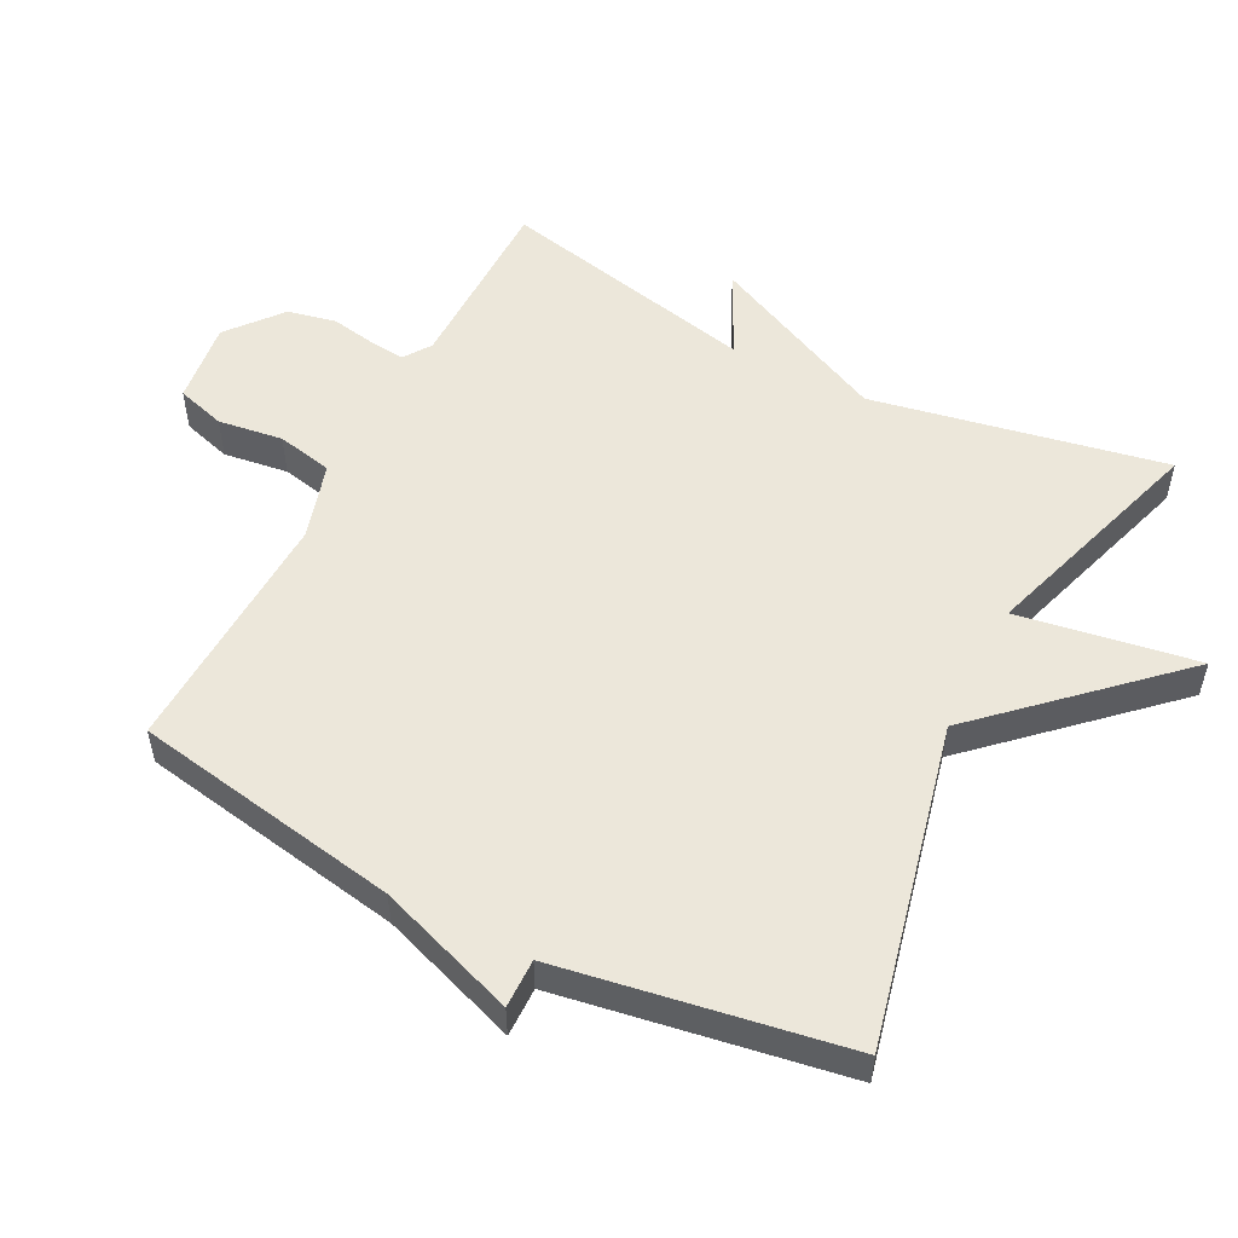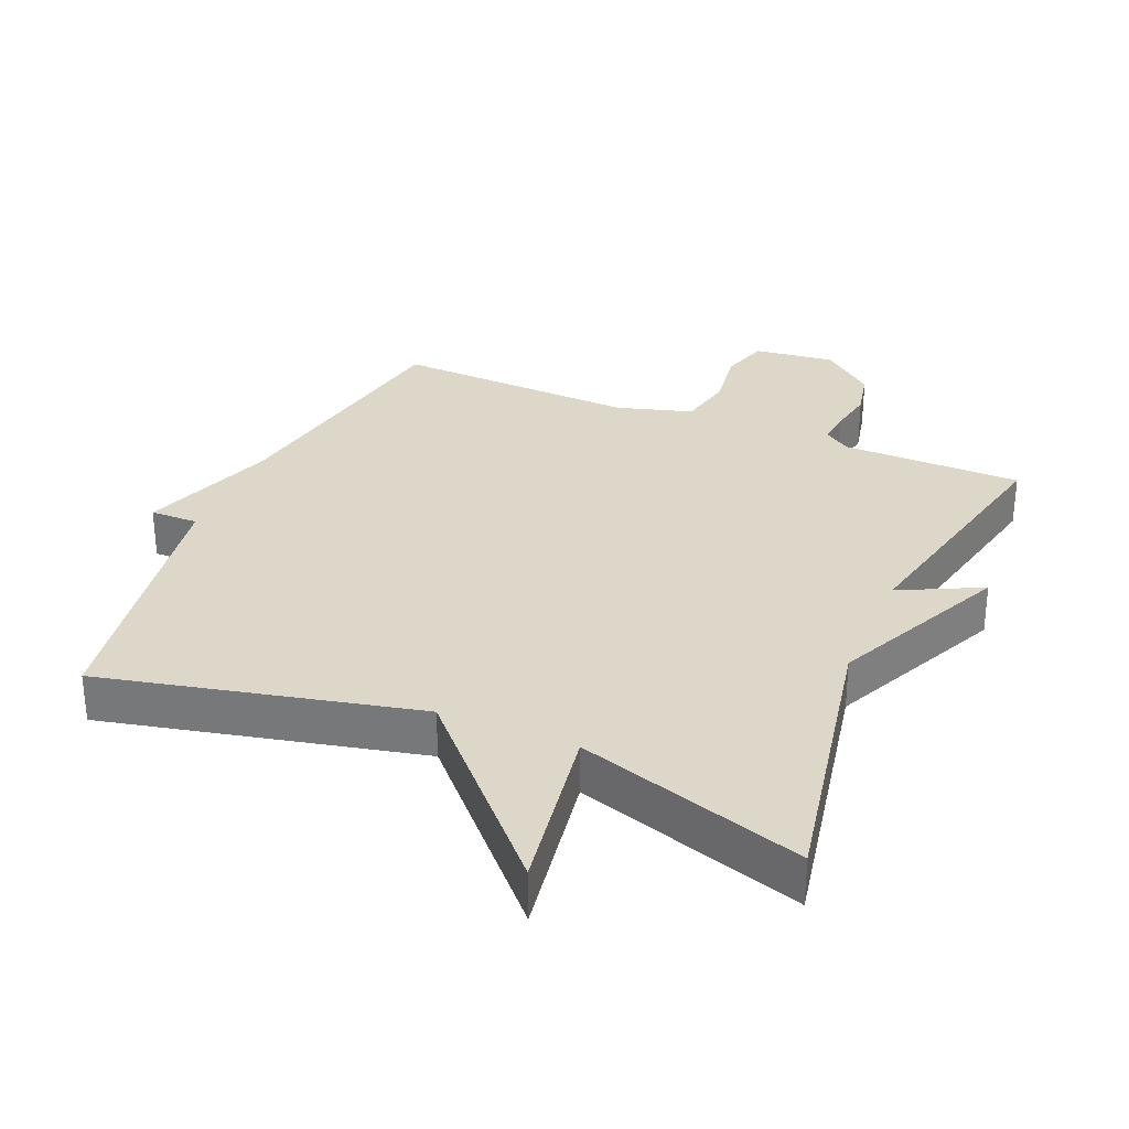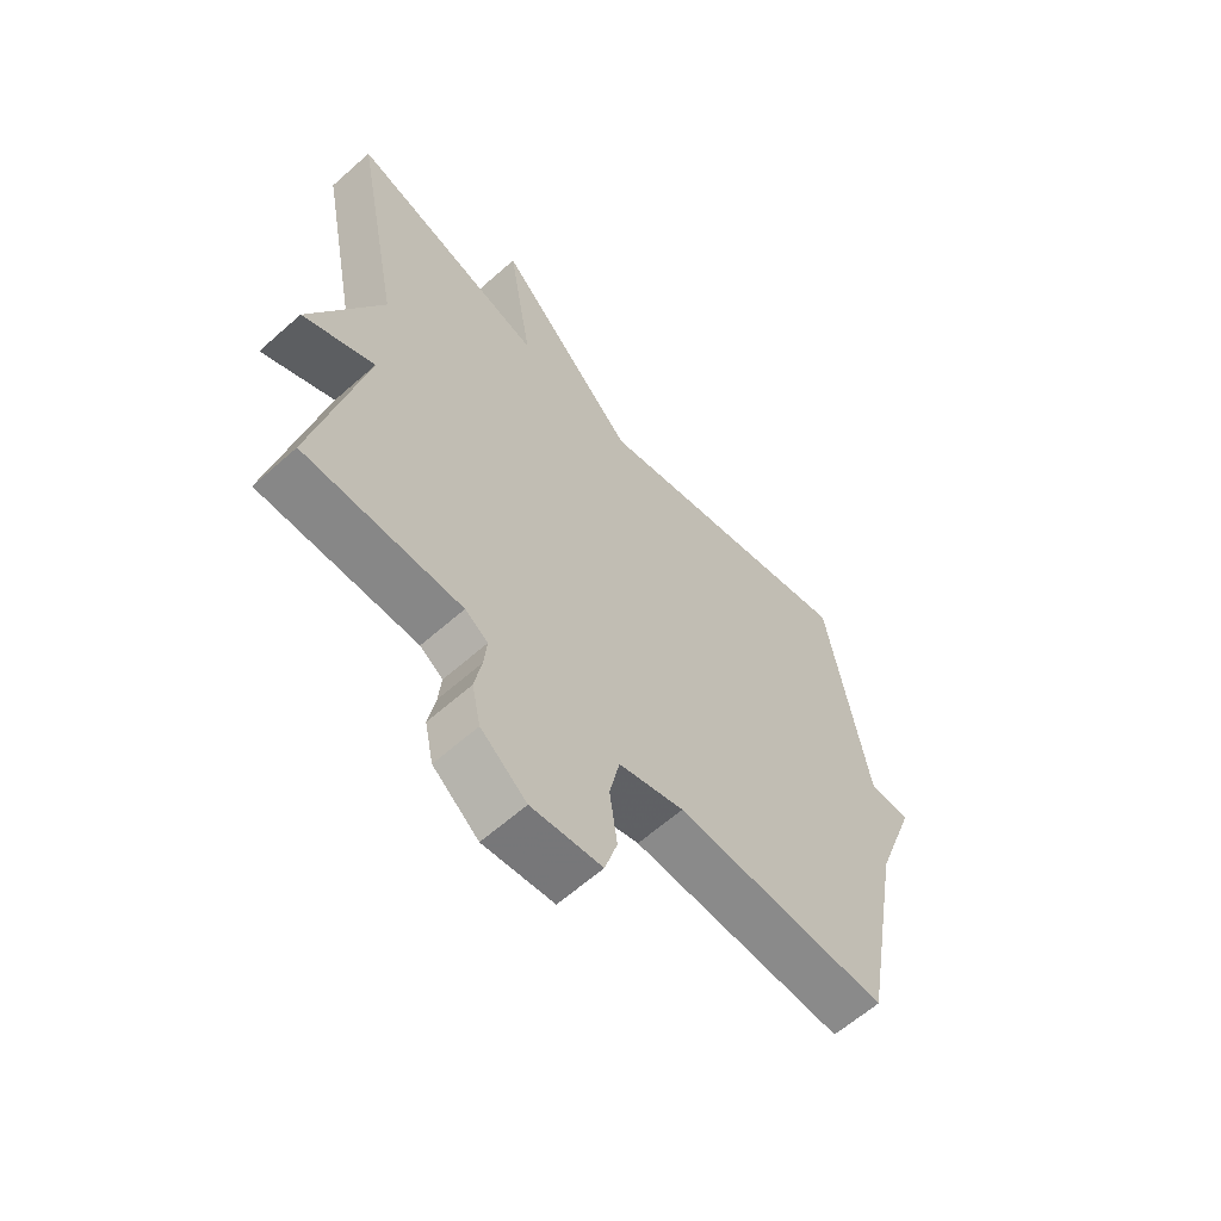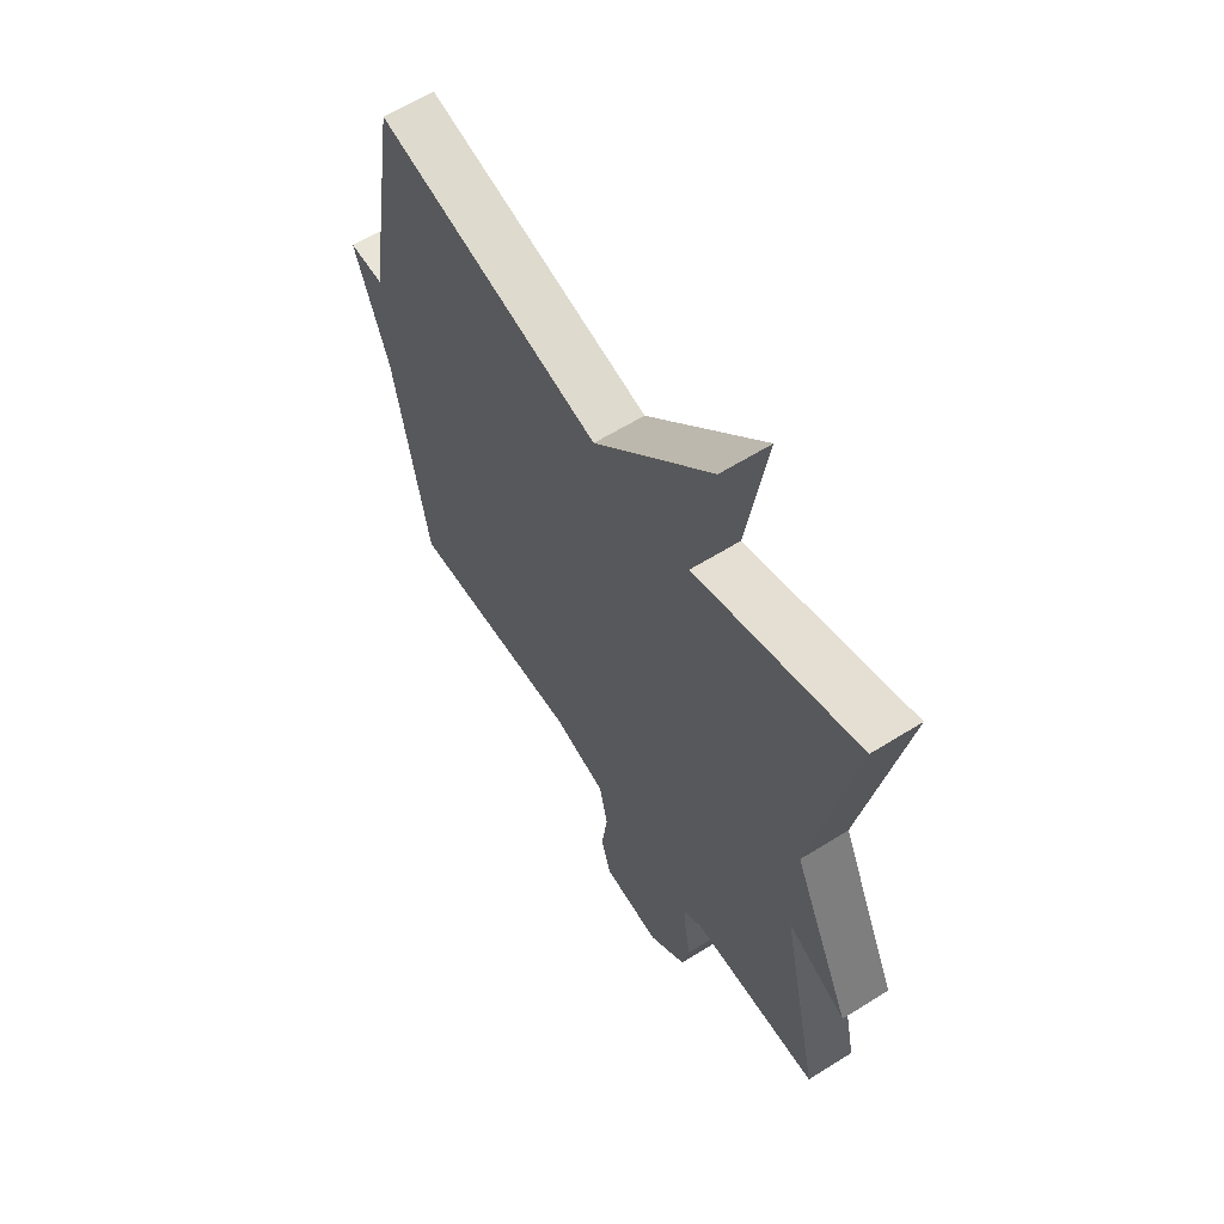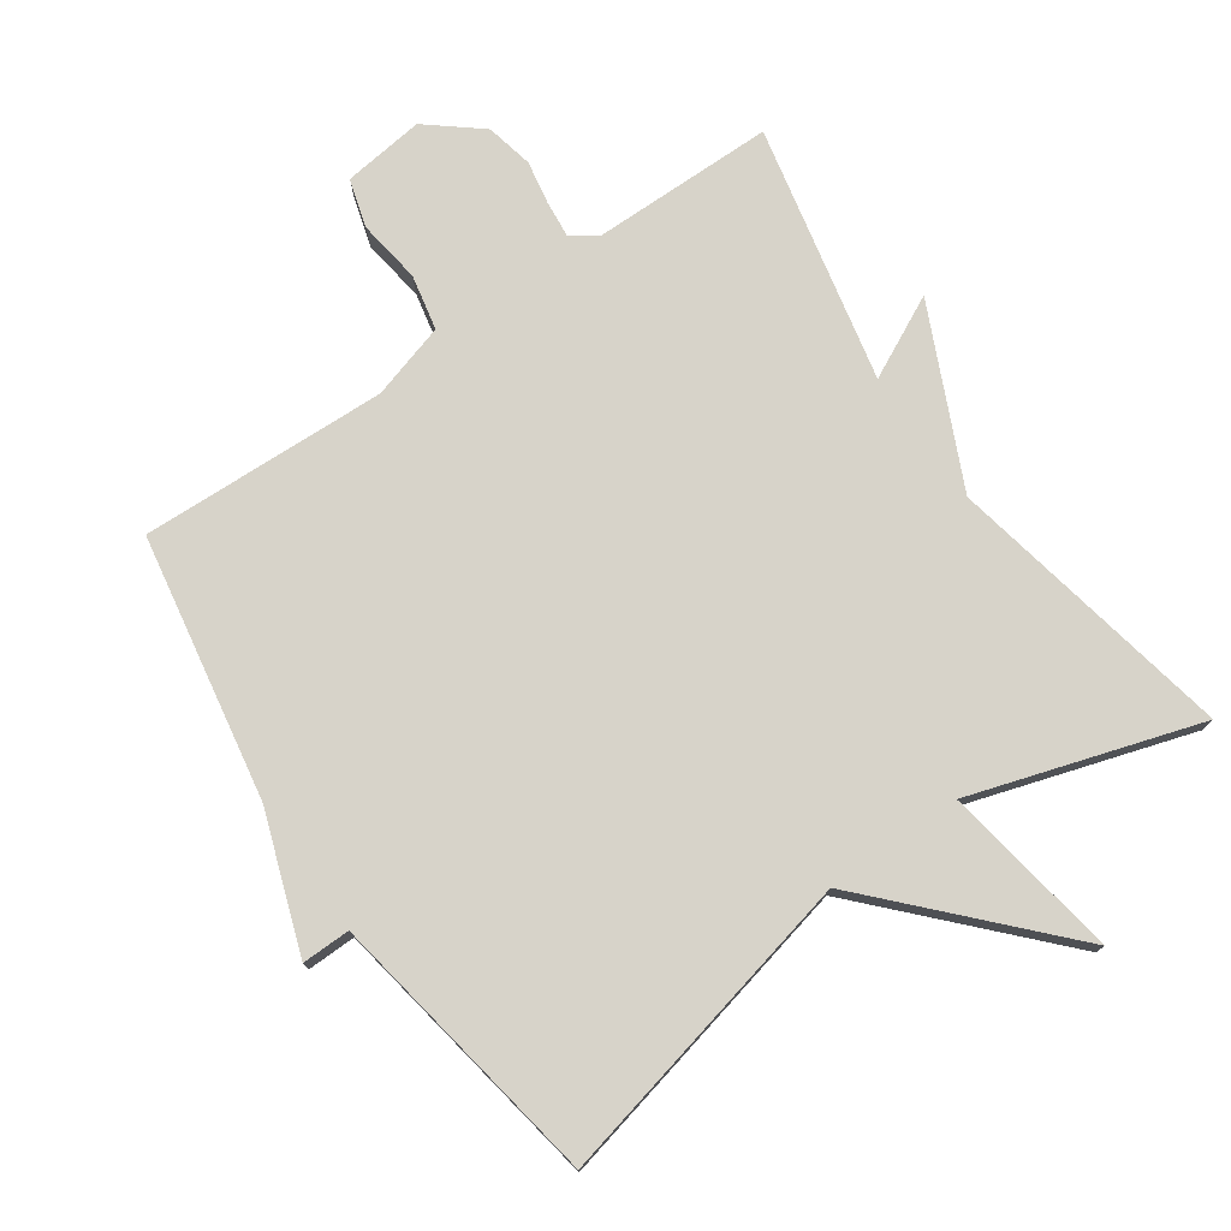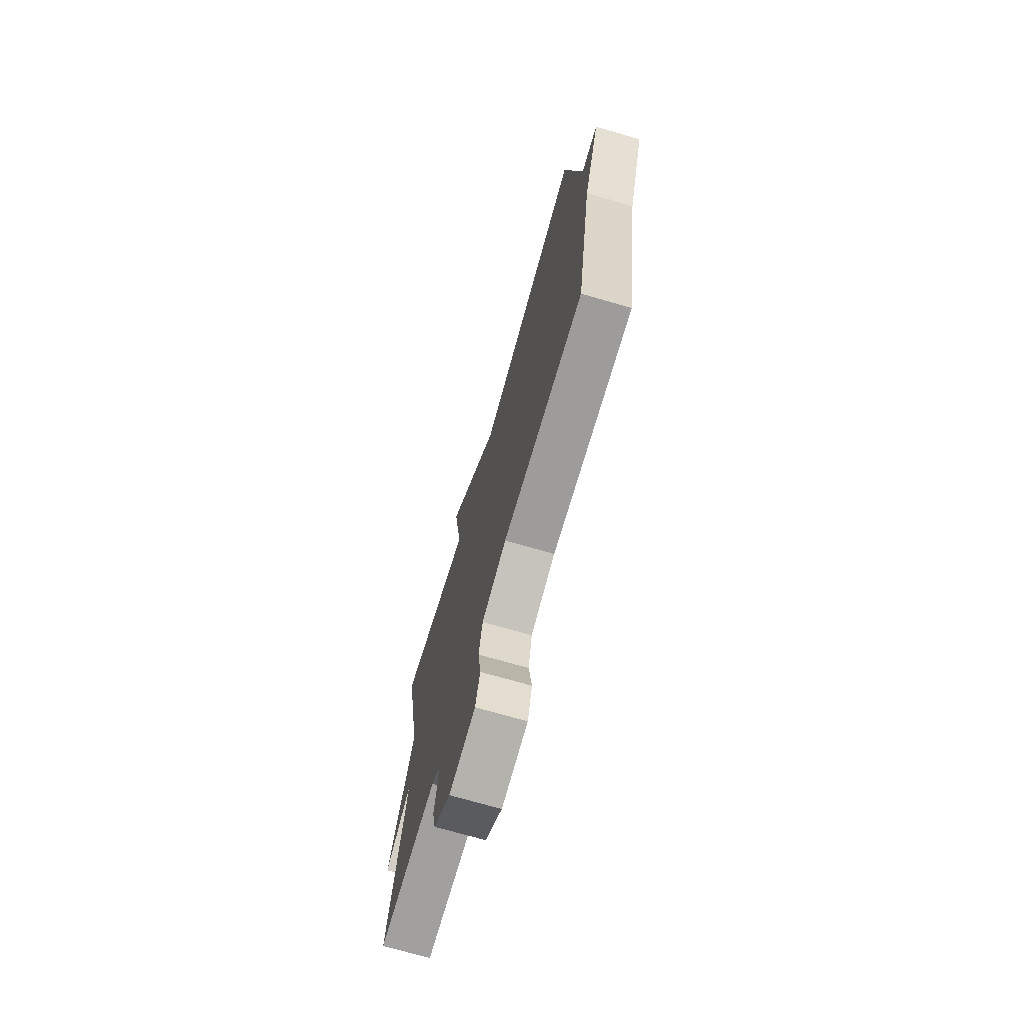
<metadata>
{"format":"obj","ext":"obj","renderer":"f3d","projection":"perspective","resolution":1024,"background":"white","views":[{"elev":53.3,"azim":-62.9,"up":"+Y"},{"elev":30.9,"azim":23.0,"up":"+Y"},{"elev":-62.1,"azim":132.0,"up":"+Z"},{"elev":60.9,"azim":57.4,"up":"+Z"},{"elev":76.1,"azim":-34.9,"up":"+Y"},{"elev":-72.3,"azim":-106.1,"up":"+Z"}]}
</metadata>
<code>
v -0.5 0.07 0.5
v -0.035 0.07 0.394
v 0.207 0.07 0.653
v 0.165 0.07 0.394
v 0.5 0.07 0.5
v 0.418 0.07 0.077
v 0.539 0.07 -0.183
v 0.418 0.07 -0.123
v 0.5 0.07 -0.5
v 0.233 0.07 -0.502
v 0.194 0.07 -0.529
v 0.199 0.07 -0.581
v 0.211 0.07 -0.646
v 0.196 0.07 -0.716
v 0.118 0.07 -0.78
v -0.002 0.07 -0.765
v -0.023 0.07 -0.694
v -0.01 0.07 -0.6
v -0.027 0.07 -0.519
v -0.138 0.07 -0.486
v -0.5 0.07 -0.5
v -0.569 0.07 -0.112
v -0.64 0.07 0.089
v -0.569 0.07 0.088
v -0.5 0 0.5
v -0.035 0 0.394
v 0.207 0 0.653
v 0.165 0 0.394
v 0.5 0 0.5
v 0.418 0 0.077
v 0.539 0 -0.183
v 0.418 0 -0.123
v 0.5 0 -0.5
v 0.233 0 -0.502
v 0.194 0 -0.529
v 0.199 0 -0.581
v 0.211 0 -0.646
v 0.196 0 -0.716
v 0.118 0 -0.78
v -0.002 0 -0.765
v -0.023 0 -0.694
v -0.01 0 -0.6
v -0.027 0 -0.519
v -0.138 0 -0.486
v -0.5 0 -0.5
v -0.569 0 -0.112
v -0.64 0 0.089
v -0.569 0 0.088
f 22 23 24
f 24 1 2
f 22 24 2
f 21 22 2
f 20 21 2
f 2 3 4
f 20 2 4
f 19 20 4
f 4 5 6
f 19 4 6
f 18 19 6
f 16 17 18
f 15 16 18
f 14 15 18
f 13 14 18
f 12 13 18
f 11 12 18
f 10 11 18 6
f 8 9 10
f 8 10 6
f 6 7 8
f 48 47 46
f 26 25 48
f 26 48 46
f 26 46 45
f 26 45 44
f 28 27 26
f 28 26 44
f 28 44 43
f 30 29 28
f 30 28 43
f 30 43 42
f 42 41 40
f 42 40 39
f 42 39 38
f 42 38 37
f 42 37 36
f 42 36 35
f 30 42 35 34
f 34 33 32
f 30 34 32
f 32 31 30
f 1 25 26 2
f 2 26 27 3
f 3 27 28 4
f 4 28 29 5
f 5 29 30 6
f 6 30 31 7
f 7 31 32 8
f 8 32 33 9
f 9 33 34 10
f 10 34 35 11
f 11 35 36 12
f 12 36 37 13
f 13 37 38 14
f 14 38 39 15
f 15 39 40 16
f 16 40 41 17
f 17 41 42 18
f 18 42 43 19
f 19 43 44 20
f 20 44 45 21
f 21 45 46 22
f 22 46 47 23
f 23 47 48 24
f 24 48 25 1

</code>
